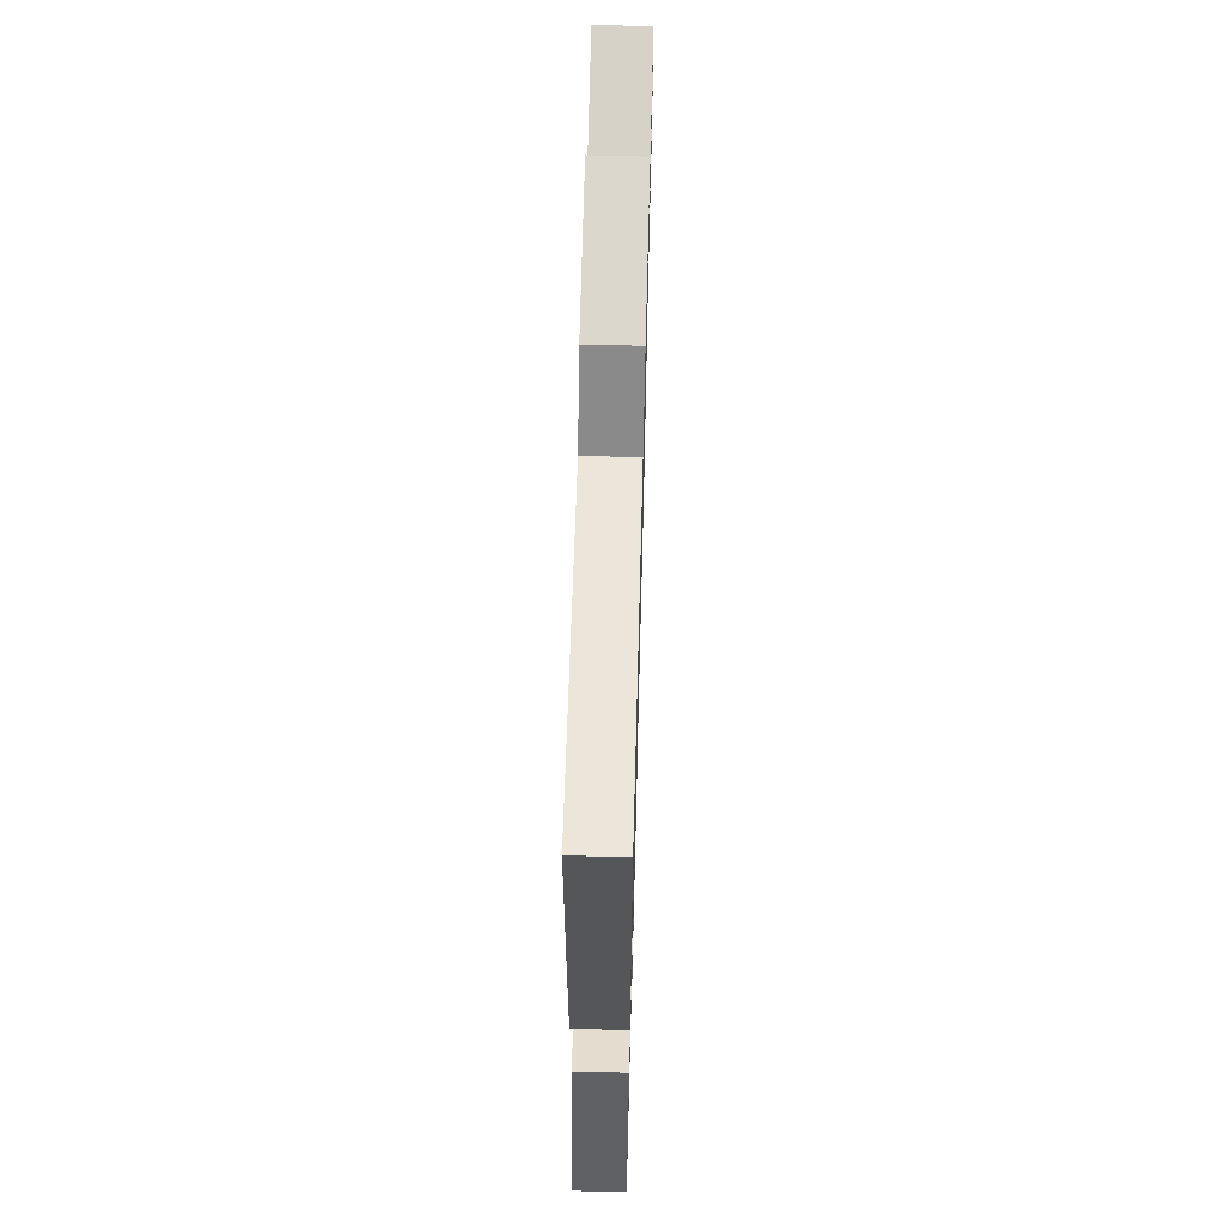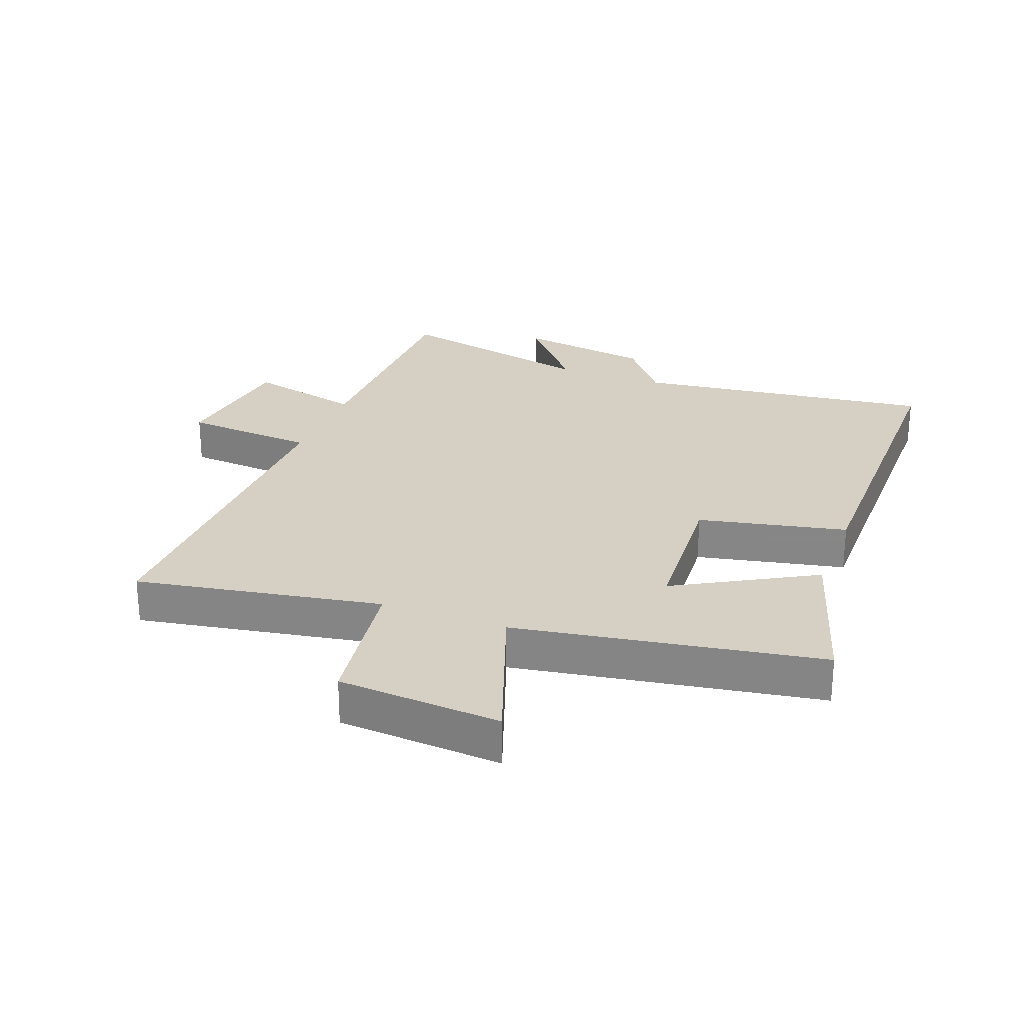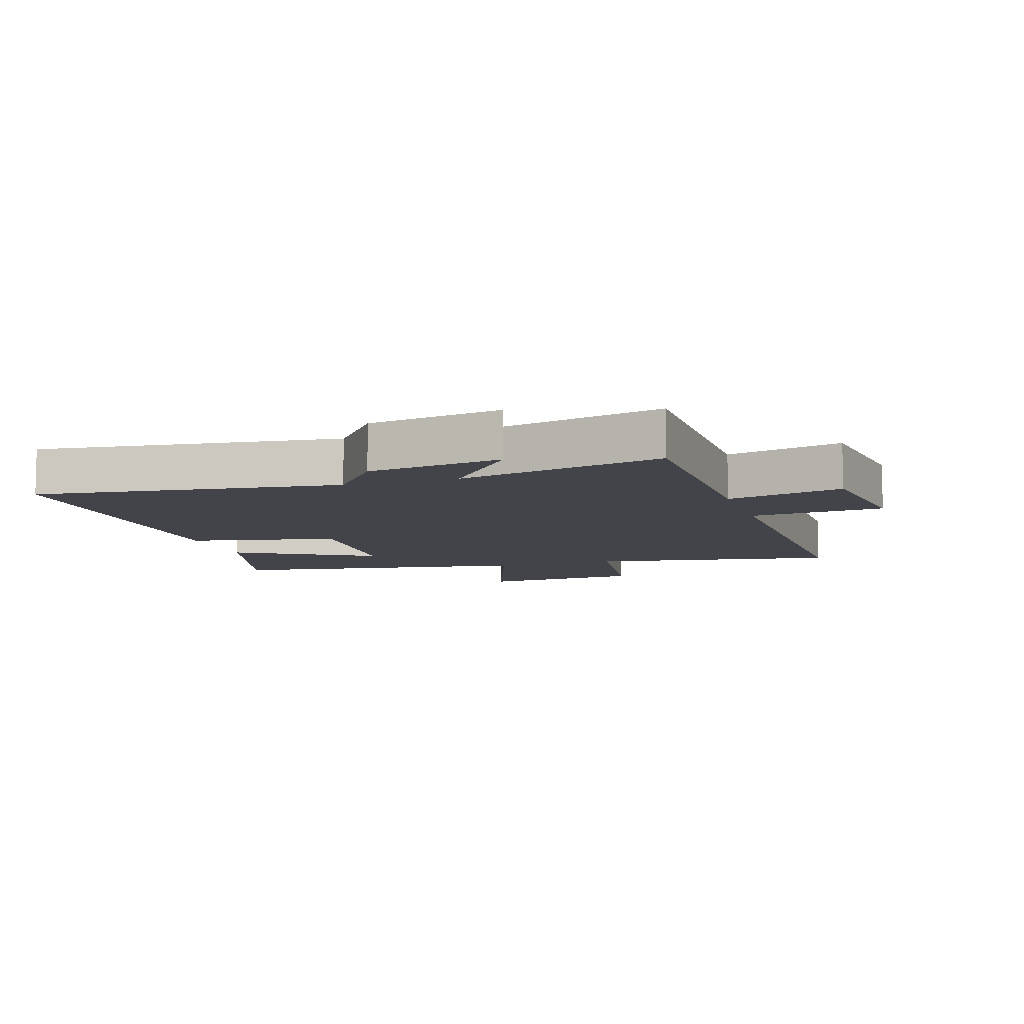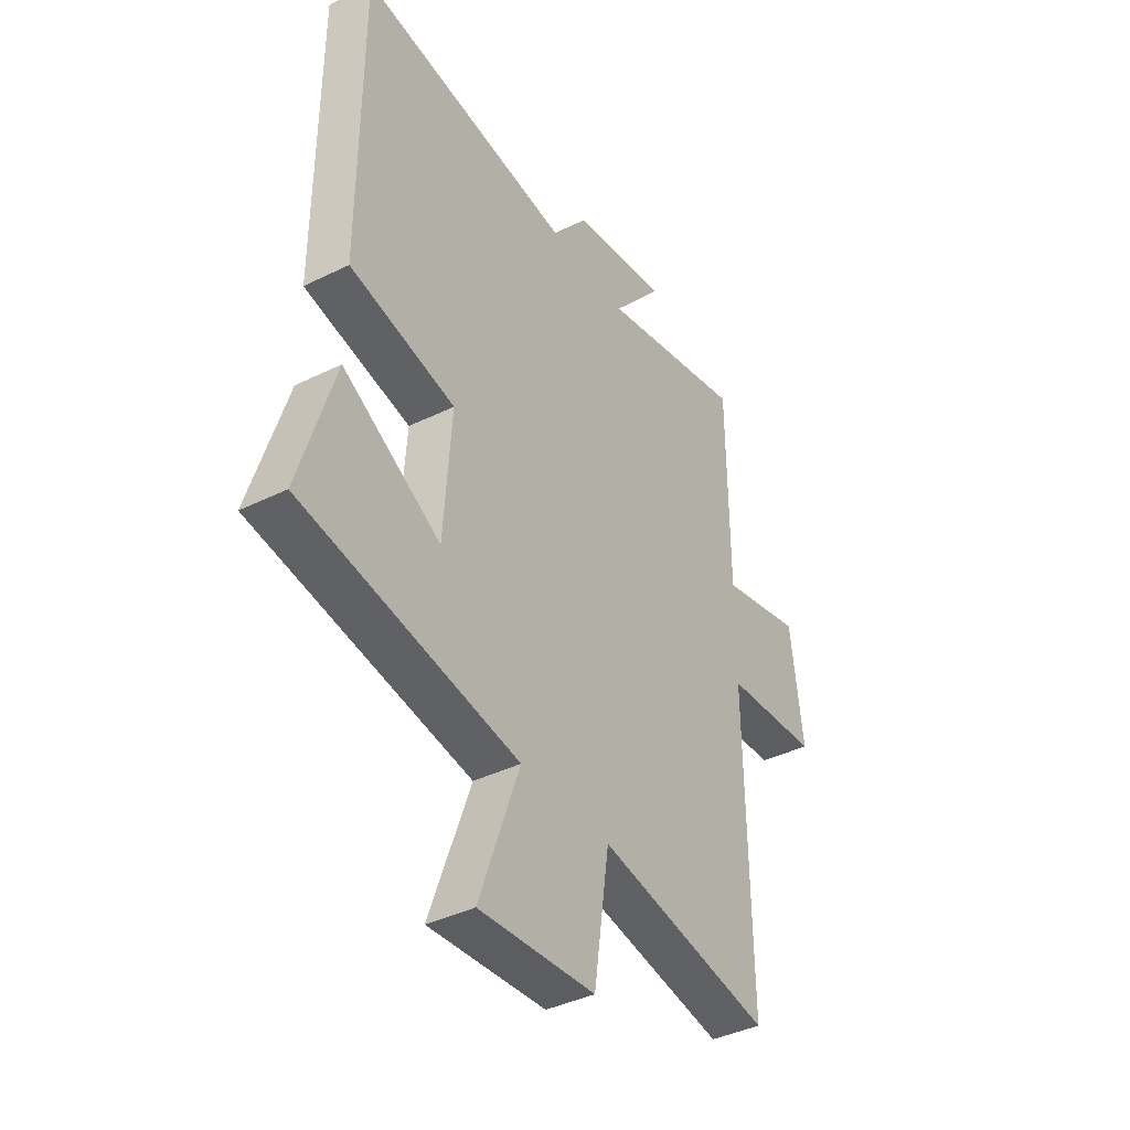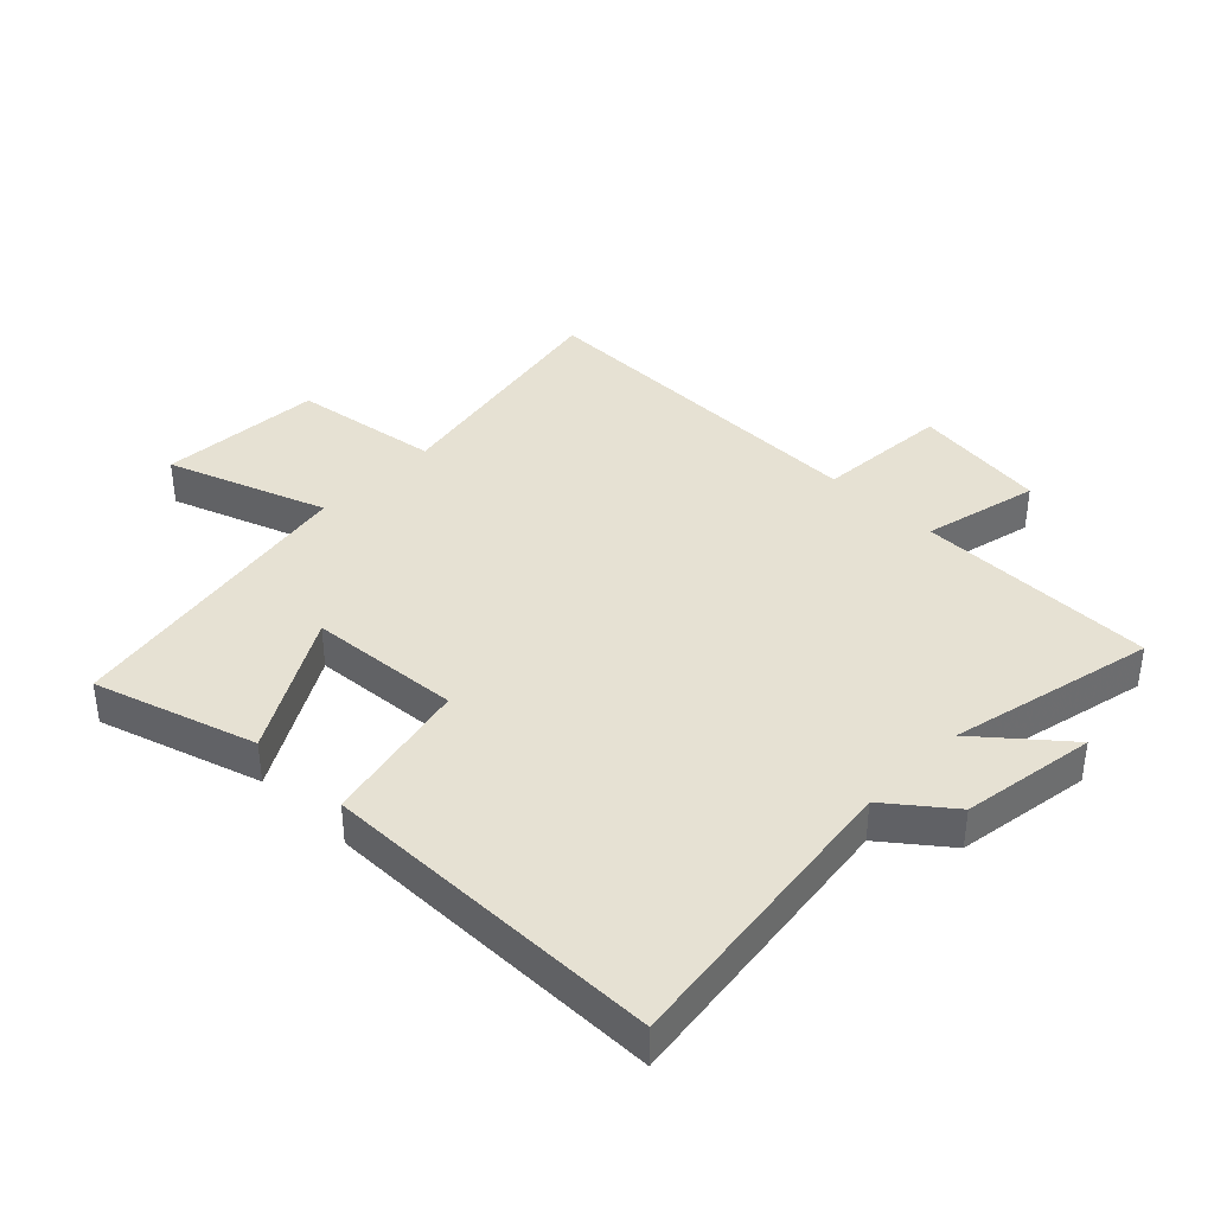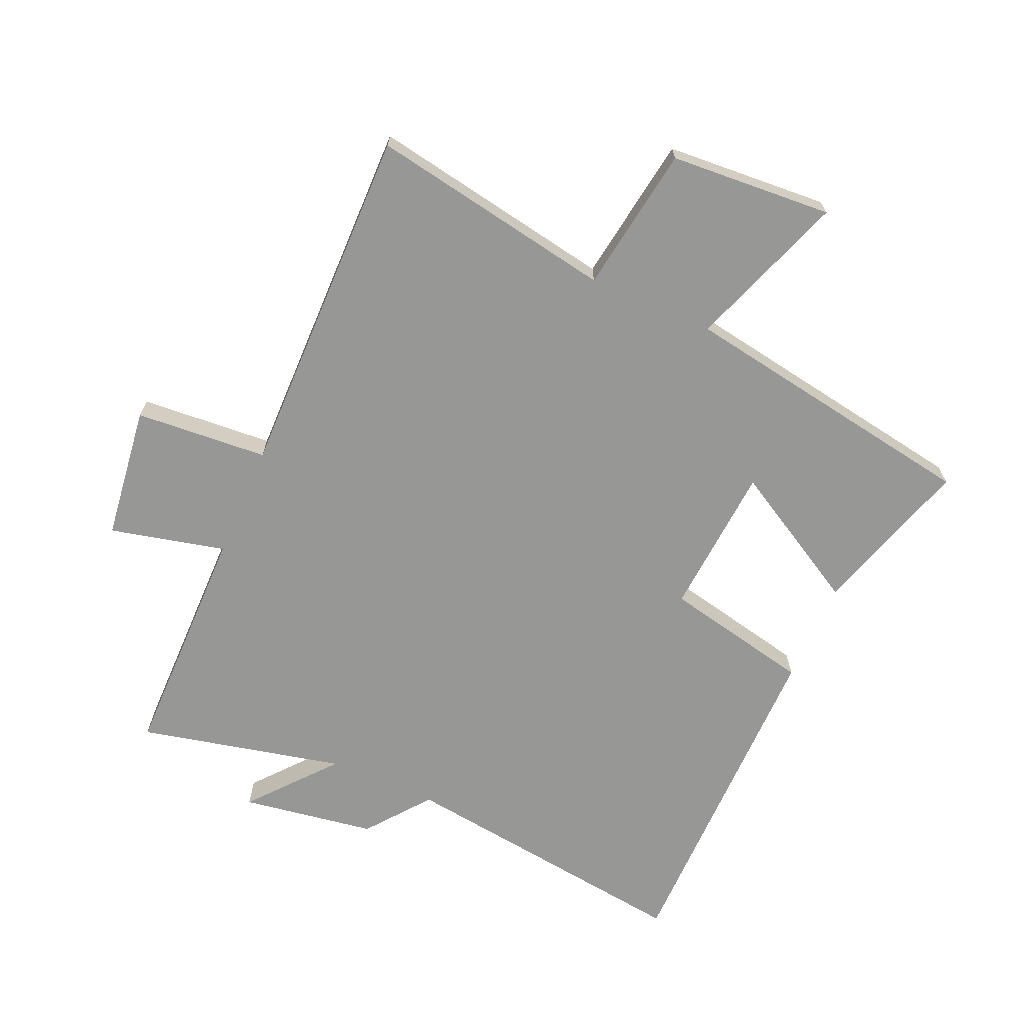
<metadata>
{"format":"obj","ext":"obj","renderer":"f3d","projection":"perspective","resolution":1024,"background":"white","views":[{"elev":64.4,"azim":-88.5,"up":"+Z"},{"elev":26.2,"azim":-159.1,"up":"+Y"},{"elev":-8.5,"azim":18.0,"up":"+Y"},{"elev":-39.5,"azim":-58.4,"up":"+Z"},{"elev":38.9,"azim":-45.7,"up":"+Y"},{"elev":-68.1,"azim":156.3,"up":"+Y"}]}
</metadata>
<code>
v 0.508 0.07 -0.57
v 0.114 0.07 -0.5
v 0.079 0.07 -0.736
v -0.183 0.07 -0.754
v -0.092 0.07 -0.5
v -0.58 0.07 -0.419
v -0.5 0.07 -0.161
v -0.28 0.07 -0.286
v -0.262 0.07 -0.042
v -0.5 0.07 0.009
v -0.497 0.07 0.562
v -0.015 0.07 0.5
v 0.064 0.07 0.601
v 0.28 0.07 0.635
v 0.167 0.07 0.5
v 0.497 0.07 0.575
v 0.5 0.07 0.19
v 0.686 0.07 0.234
v 0.714 0.07 0.018
v 0.5 0.07 0.002
v 0.508 0 -0.57
v 0.114 0 -0.5
v 0.079 0 -0.736
v -0.183 0 -0.754
v -0.092 0 -0.5
v -0.58 0 -0.419
v -0.5 0 -0.161
v -0.28 0 -0.286
v -0.262 0 -0.042
v -0.5 0 0.009
v -0.497 0 0.562
v -0.015 0 0.5
v 0.064 0 0.601
v 0.28 0 0.635
v 0.167 0 0.5
v 0.497 0 0.575
v 0.5 0 0.19
v 0.686 0 0.234
v 0.714 0 0.018
v 0.5 0 0.002
f 17 18 19 20
f 15 16 17 20
f 15 20 1 2
f 12 13 14 15
f 12 15 2 3
f 9 10 11 12
f 8 9 12
f 5 6 7 8
f 5 8 12
f 3 4 5
f 3 5 12
f 40 39 38 37
f 40 37 36 35
f 22 21 40 35
f 35 34 33 32
f 23 22 35 32
f 32 31 30 29
f 32 29 28
f 28 27 26 25
f 32 28 25
f 25 24 23
f 32 25 23
f 1 21 22 2
f 2 22 23 3
f 3 23 24 4
f 4 24 25 5
f 5 25 26 6
f 6 26 27 7
f 7 27 28 8
f 8 28 29 9
f 9 29 30 10
f 10 30 31 11
f 11 31 32 12
f 12 32 33 13
f 13 33 34 14
f 14 34 35 15
f 15 35 36 16
f 16 36 37 17
f 17 37 38 18
f 18 38 39 19
f 19 39 40 20
f 20 40 21 1

</code>
